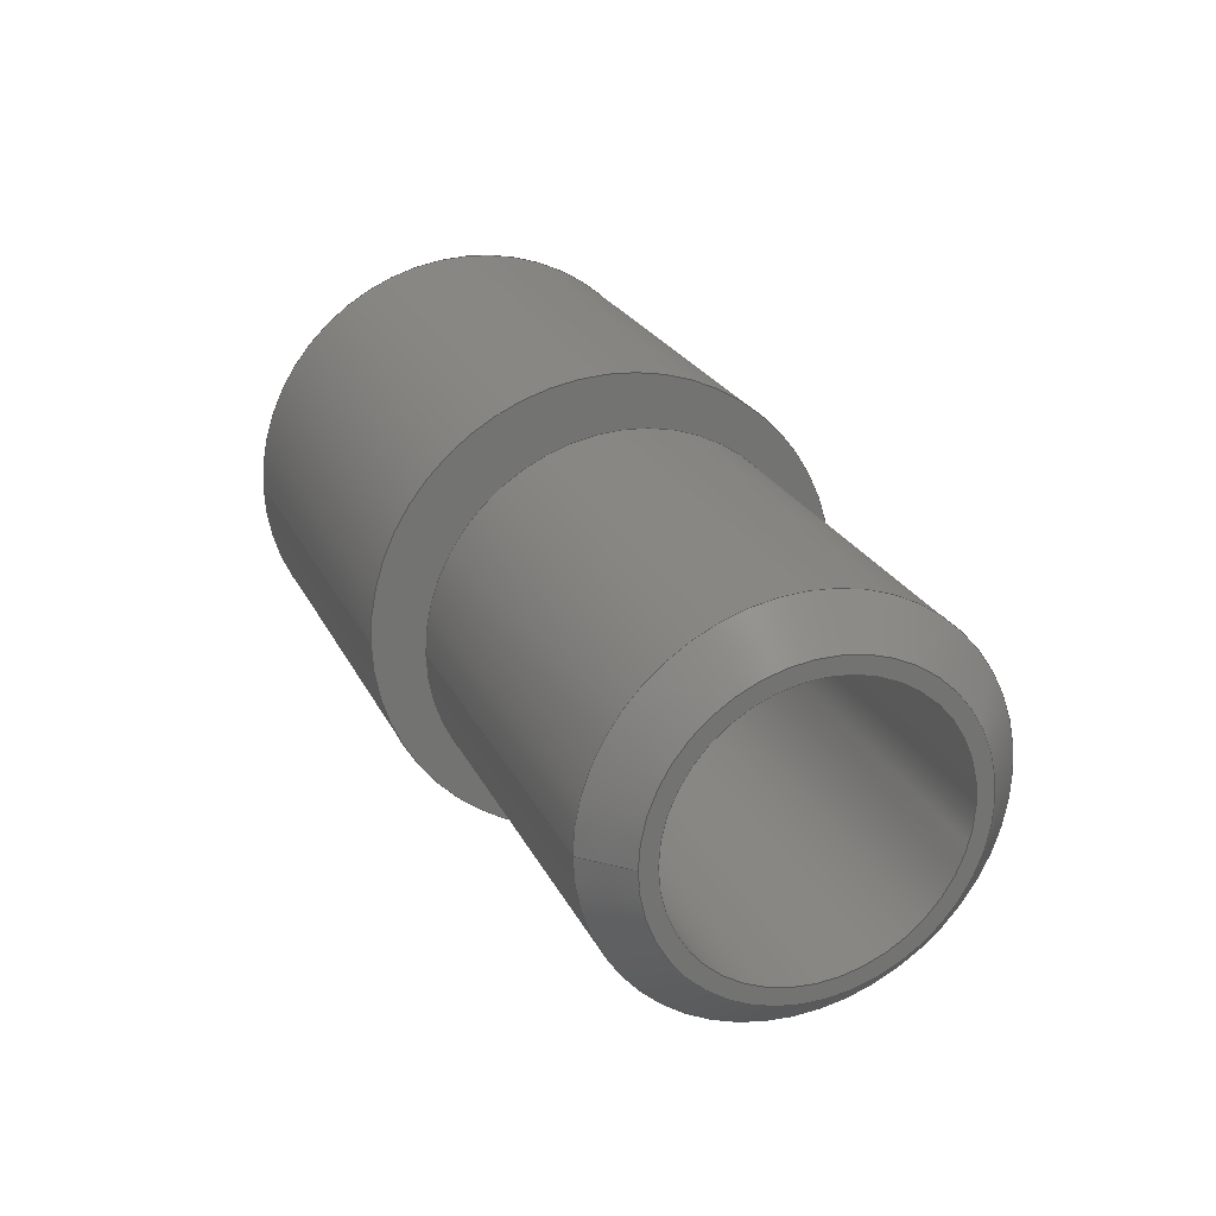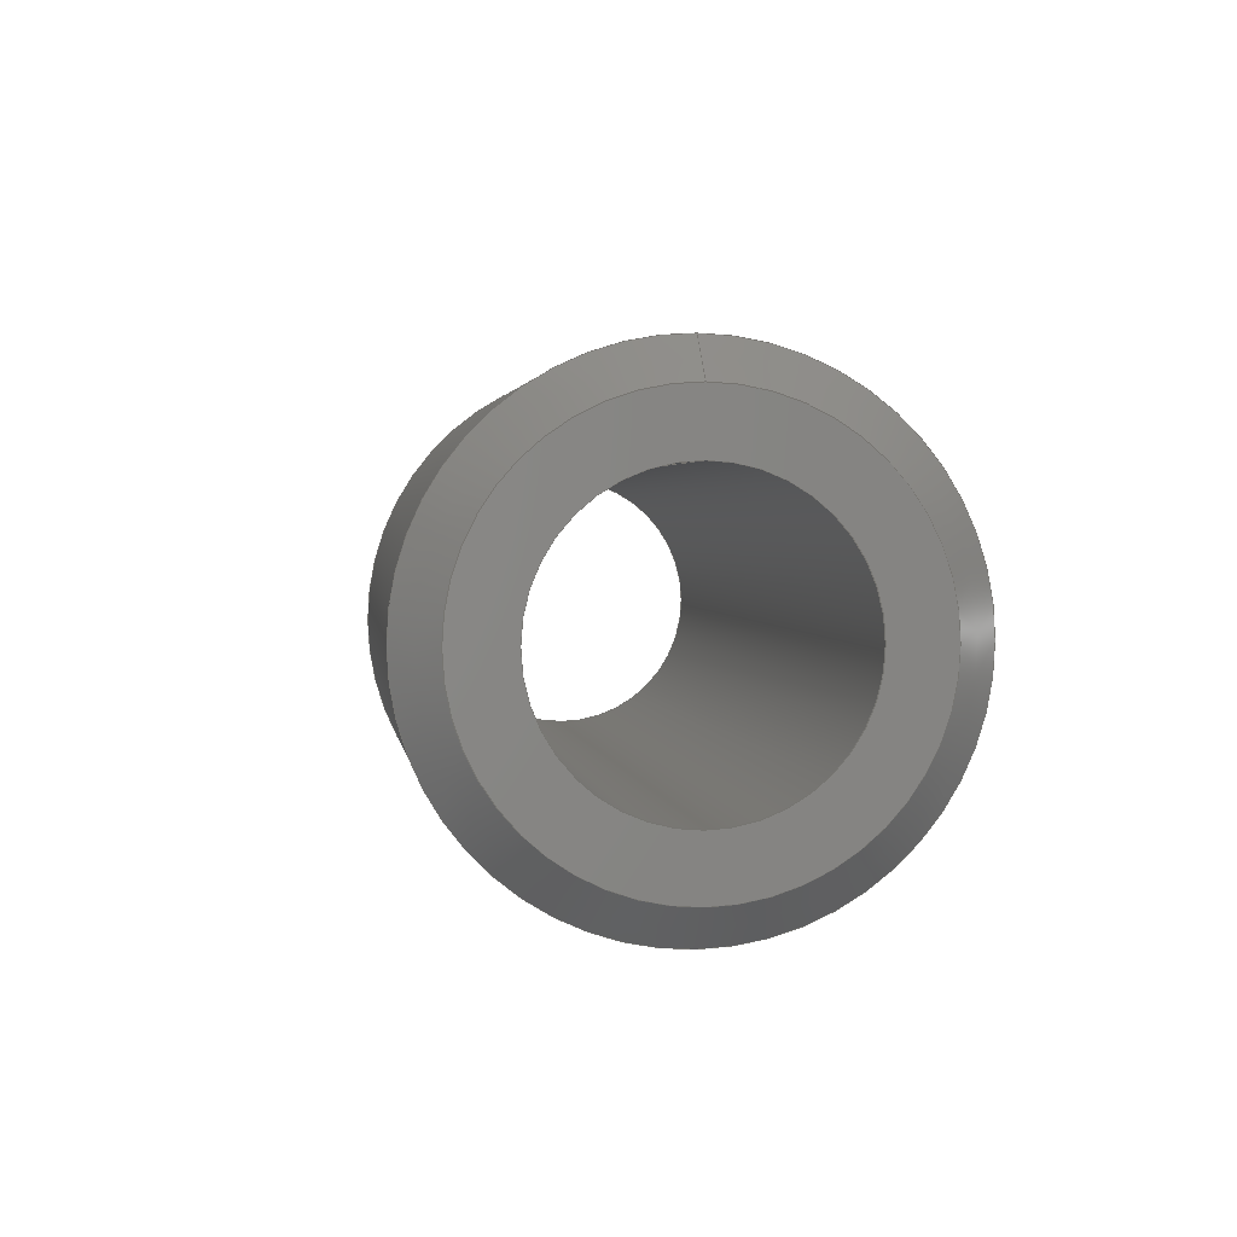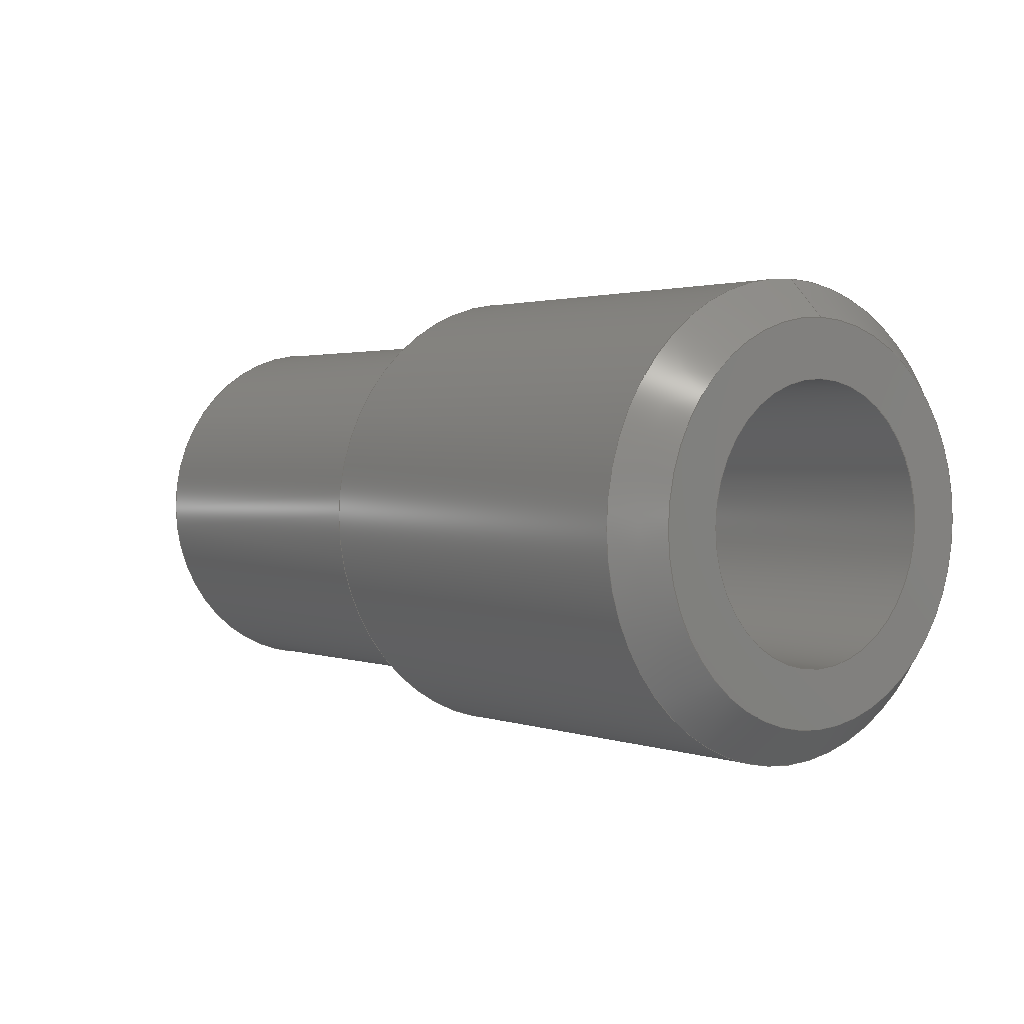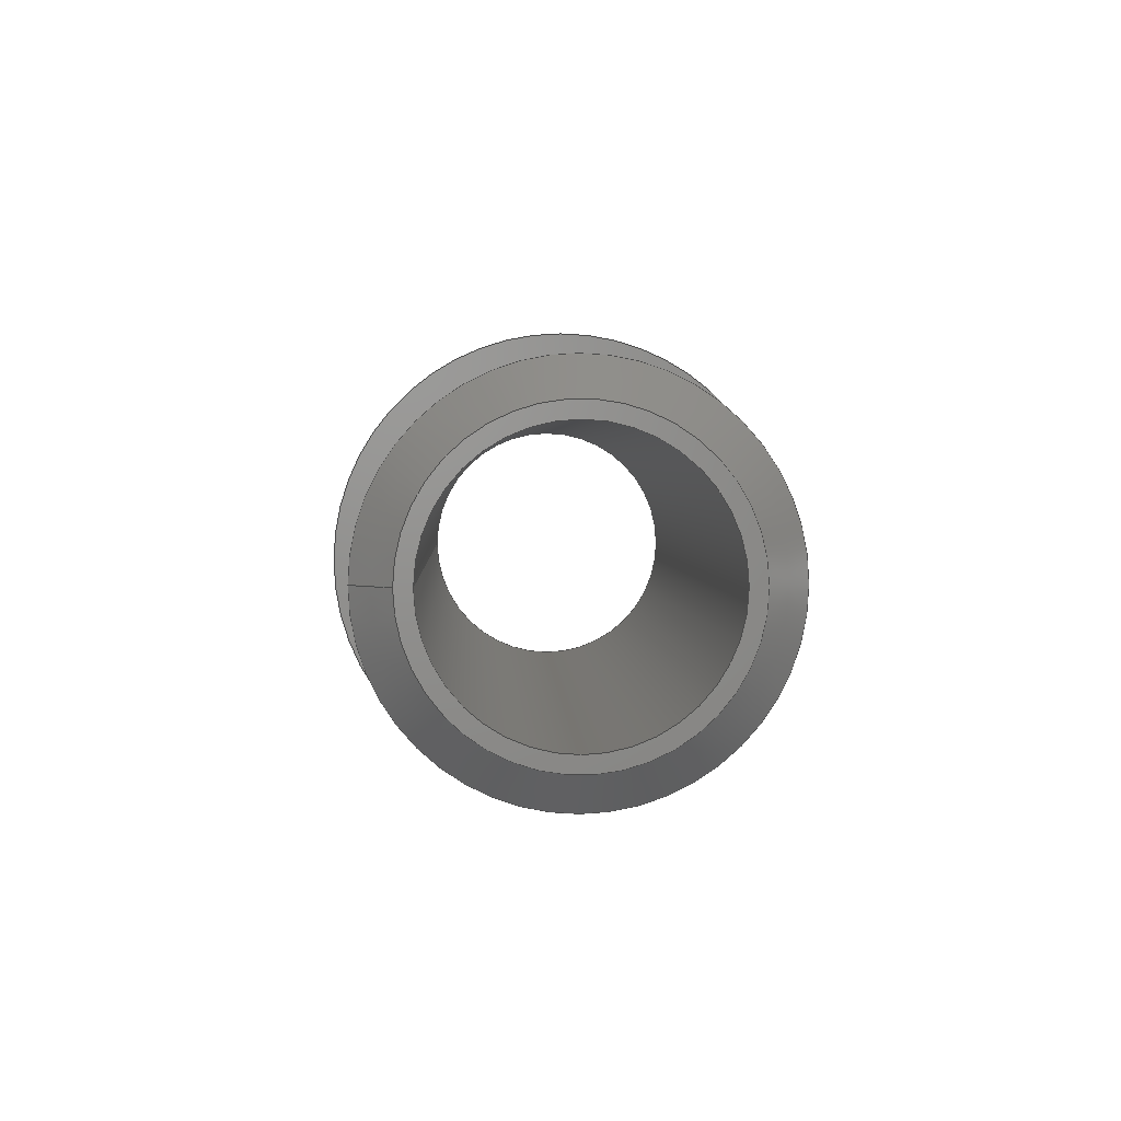
<metadata>
{"format":"step","ext":"stp","renderer":"f3d","projection":"perspective","resolution":1024,"background":"white","views":[{"elev":24.0,"azim":69.1,"up":"+Y"},{"elev":2.5,"azim":-97.9,"up":"+Z"},{"elev":1.8,"azim":-128.5,"up":"+Z"},{"elev":2.7,"azim":87.9,"up":"+Y"}]}
</metadata>
<code>
ISO-10303-21;
DATA;
#1=MECHANICAL_DESIGN_GEOMETRIC_PRESENTATION_REPRESENTATION('',(#4),#306);
#2=SHAPE_REPRESENTATION_RELATIONSHIP('SRR','None',#316,#3);
#3=ADVANCED_BREP_SHAPE_REPRESENTATION('',(#5),#305);
#4=STYLED_ITEM('',(#325),#5);
#5=MANIFOLD_SOLID_BREP('Body1',#158);
#6=CONICAL_SURFACE('',#181,0.975,0.7854);
#7=CONICAL_SURFACE('',#190,0.7875,0.7854);
#8=CONICAL_SURFACE('',#196,0.7875,0.7854);
#9=FACE_BOUND('',#26,.T.);
#10=FACE_BOUND('',#28,.T.);
#11=FACE_BOUND('',#32,.T.);
#12=PLANE('',#175);
#13=PLANE('',#178);
#14=PLANE('',#187);
#15=FACE_OUTER_BOUND('',#24,.T.);
#16=FACE_OUTER_BOUND('',#25,.T.);
#17=FACE_OUTER_BOUND('',#27,.T.);
#18=FACE_OUTER_BOUND('',#29,.T.);
#19=FACE_OUTER_BOUND('',#30,.T.);
#20=FACE_OUTER_BOUND('',#31,.T.);
#21=FACE_OUTER_BOUND('',#33,.T.);
#22=FACE_OUTER_BOUND('',#34,.T.);
#23=FACE_OUTER_BOUND('',#35,.T.);
#24=EDGE_LOOP('',(#102,#103,#104,#105));
#25=EDGE_LOOP('',(#106,#107));
#26=EDGE_LOOP('',(#108));
#27=EDGE_LOOP('',(#109,#110));
#28=EDGE_LOOP('',(#111));
#29=EDGE_LOOP('',(#112,#113,#114,#115,#116,#117));
#30=EDGE_LOOP('',(#118,#119,#120,#121,#122,#123));
#31=EDGE_LOOP('',(#124,#125));
#32=EDGE_LOOP('',(#126,#127));
#33=EDGE_LOOP('',(#128,#129,#130,#131,#132,#133));
#34=EDGE_LOOP('',(#134,#135,#136,#137,#138,#139));
#35=EDGE_LOOP('',(#140,#141,#142,#143,#144,#145));
#36=LINE('',#260,#42);
#37=LINE('',#277,#43);
#38=LINE('',#283,#44);
#39=LINE('',#294,#45);
#40=LINE('',#300,#46);
#41=LINE('',#302,#47);
#42=VECTOR('',#203,0.625);
#43=VECTOR('',#224,0.975);
#44=VECTOR('',#231,1.062);
#45=VECTOR('',#244,0.7875);
#46=VECTOR('',#251,0.875);
#47=VECTOR('',#254,0.7875);
#48=CIRCLE('',#173,0.625);
#49=CIRCLE('',#174,0.625);
#50=CIRCLE('',#176,0.7);
#51=CIRCLE('',#177,0.7);
#52=CIRCLE('',#179,0.8875);
#53=CIRCLE('',#180,0.8875);
#54=CIRCLE('',#182,1.063);
#55=CIRCLE('',#183,1.063);
#56=CIRCLE('',#185,1.062);
#57=CIRCLE('',#186,1.062);
#58=CIRCLE('',#188,0.7);
#59=CIRCLE('',#189,0.7);
#60=CIRCLE('',#191,0.875);
#61=CIRCLE('',#192,0.875);
#62=CIRCLE('',#194,0.875);
#63=CIRCLE('',#195,0.875);
#64=VERTEX_POINT('',#257);
#65=VERTEX_POINT('',#259);
#66=VERTEX_POINT('',#263);
#67=VERTEX_POINT('',#264);
#68=VERTEX_POINT('',#268);
#69=VERTEX_POINT('',#269);
#70=VERTEX_POINT('',#273);
#71=VERTEX_POINT('',#274);
#72=VERTEX_POINT('',#279);
#73=VERTEX_POINT('',#280);
#74=VERTEX_POINT('',#285);
#75=VERTEX_POINT('',#286);
#76=VERTEX_POINT('',#290);
#77=VERTEX_POINT('',#291);
#78=VERTEX_POINT('',#296);
#79=VERTEX_POINT('',#297);
#80=EDGE_CURVE('',#64,#64,#48,.T.);
#81=EDGE_CURVE('',#64,#65,#36,.T.);
#82=EDGE_CURVE('',#65,#65,#49,.T.);
#83=EDGE_CURVE('',#66,#67,#50,.T.);
#84=EDGE_CURVE('',#67,#66,#51,.T.);
#85=EDGE_CURVE('',#68,#69,#52,.T.);
#86=EDGE_CURVE('',#69,#68,#53,.T.);
#87=EDGE_CURVE('',#70,#71,#54,.T.);
#88=EDGE_CURVE('',#71,#70,#55,.T.);
#89=EDGE_CURVE('',#71,#69,#37,.T.);
#90=EDGE_CURVE('',#72,#73,#56,.T.);
#91=EDGE_CURVE('',#73,#72,#57,.T.);
#92=EDGE_CURVE('',#73,#71,#38,.T.);
#93=EDGE_CURVE('',#74,#75,#58,.T.);
#94=EDGE_CURVE('',#75,#74,#59,.T.);
#95=EDGE_CURVE('',#76,#77,#60,.T.);
#96=EDGE_CURVE('',#77,#76,#61,.T.);
#97=EDGE_CURVE('',#77,#75,#39,.T.);
#98=EDGE_CURVE('',#78,#79,#62,.T.);
#99=EDGE_CURVE('',#79,#78,#63,.T.);
#100=EDGE_CURVE('',#79,#77,#40,.T.);
#101=EDGE_CURVE('',#67,#79,#41,.T.);
#102=ORIENTED_EDGE('',*,*,#80,.F.);
#103=ORIENTED_EDGE('',*,*,#81,.T.);
#104=ORIENTED_EDGE('',*,*,#82,.F.);
#105=ORIENTED_EDGE('',*,*,#81,.F.);
#106=ORIENTED_EDGE('',*,*,#83,.T.);
#107=ORIENTED_EDGE('',*,*,#84,.T.);
#108=ORIENTED_EDGE('',*,*,#82,.T.);
#109=ORIENTED_EDGE('',*,*,#85,.F.);
#110=ORIENTED_EDGE('',*,*,#86,.F.);
#111=ORIENTED_EDGE('',*,*,#80,.T.);
#112=ORIENTED_EDGE('',*,*,#87,.F.);
#113=ORIENTED_EDGE('',*,*,#88,.F.);
#114=ORIENTED_EDGE('',*,*,#89,.T.);
#115=ORIENTED_EDGE('',*,*,#86,.T.);
#116=ORIENTED_EDGE('',*,*,#85,.T.);
#117=ORIENTED_EDGE('',*,*,#89,.F.);
#118=ORIENTED_EDGE('',*,*,#90,.F.);
#119=ORIENTED_EDGE('',*,*,#91,.F.);
#120=ORIENTED_EDGE('',*,*,#92,.T.);
#121=ORIENTED_EDGE('',*,*,#88,.T.);
#122=ORIENTED_EDGE('',*,*,#87,.T.);
#123=ORIENTED_EDGE('',*,*,#92,.F.);
#124=ORIENTED_EDGE('',*,*,#90,.T.);
#125=ORIENTED_EDGE('',*,*,#91,.T.);
#126=ORIENTED_EDGE('',*,*,#93,.F.);
#127=ORIENTED_EDGE('',*,*,#94,.F.);
#128=ORIENTED_EDGE('',*,*,#95,.F.);
#129=ORIENTED_EDGE('',*,*,#96,.F.);
#130=ORIENTED_EDGE('',*,*,#97,.T.);
#131=ORIENTED_EDGE('',*,*,#94,.T.);
#132=ORIENTED_EDGE('',*,*,#93,.T.);
#133=ORIENTED_EDGE('',*,*,#97,.F.);
#134=ORIENTED_EDGE('',*,*,#98,.F.);
#135=ORIENTED_EDGE('',*,*,#99,.F.);
#136=ORIENTED_EDGE('',*,*,#100,.T.);
#137=ORIENTED_EDGE('',*,*,#96,.T.);
#138=ORIENTED_EDGE('',*,*,#95,.T.);
#139=ORIENTED_EDGE('',*,*,#100,.F.);
#140=ORIENTED_EDGE('',*,*,#83,.F.);
#141=ORIENTED_EDGE('',*,*,#84,.F.);
#142=ORIENTED_EDGE('',*,*,#101,.T.);
#143=ORIENTED_EDGE('',*,*,#99,.T.);
#144=ORIENTED_EDGE('',*,*,#98,.T.);
#145=ORIENTED_EDGE('',*,*,#101,.F.);
#146=CYLINDRICAL_SURFACE('',#172,0.625);
#147=CYLINDRICAL_SURFACE('',#184,1.062);
#148=CYLINDRICAL_SURFACE('',#193,0.875);
#149=ADVANCED_FACE('',(#15),#146,.F.);
#150=ADVANCED_FACE('',(#16,#9),#12,.T.);
#151=ADVANCED_FACE('',(#17,#10),#13,.T.);
#152=ADVANCED_FACE('',(#18),#6,.T.);
#153=ADVANCED_FACE('',(#19),#147,.T.);
#154=ADVANCED_FACE('',(#20,#11),#14,.T.);
#155=ADVANCED_FACE('',(#21),#7,.T.);
#156=ADVANCED_FACE('',(#22),#148,.T.);
#157=ADVANCED_FACE('',(#23),#8,.T.);
#158=CLOSED_SHELL('',(#149,#150,#151,#152,#153,#154,#155,#156,#157));
#159=DERIVED_UNIT_ELEMENT(#161,1);
#160=DERIVED_UNIT_ELEMENT(#310,3);
#161=(
MASS_UNIT()
NAMED_UNIT(*)
SI_UNIT(.KILO.,.GRAM.)
);
#162=DERIVED_UNIT((#159,#160));
#163=MEASURE_REPRESENTATION_ITEM('density measure',
POSITIVE_RATIO_MEASURE(7850),#162);
#164=PROPERTY_DEFINITION_REPRESENTATION(#169,#166);
#165=PROPERTY_DEFINITION_REPRESENTATION(#170,#167);
#166=REPRESENTATION('material name',(#168),#305);
#167=REPRESENTATION('density',(#163),#305);
#168=DESCRIPTIVE_REPRESENTATION_ITEM('Steel','Steel');
#169=PROPERTY_DEFINITION('material property','material name',#318);
#170=PROPERTY_DEFINITION('material property','density of part',#318);
#171=AXIS2_PLACEMENT_3D('placement',#255,#197,#198);
#172=AXIS2_PLACEMENT_3D('',#256,#199,#200);
#173=AXIS2_PLACEMENT_3D('',#258,#201,#202);
#174=AXIS2_PLACEMENT_3D('',#261,#204,#205);
#175=AXIS2_PLACEMENT_3D('',#262,#206,#207);
#176=AXIS2_PLACEMENT_3D('',#265,#208,#209);
#177=AXIS2_PLACEMENT_3D('',#266,#210,#211);
#178=AXIS2_PLACEMENT_3D('',#267,#212,#213);
#179=AXIS2_PLACEMENT_3D('',#270,#214,#215);
#180=AXIS2_PLACEMENT_3D('',#271,#216,#217);
#181=AXIS2_PLACEMENT_3D('',#272,#218,#219);
#182=AXIS2_PLACEMENT_3D('',#275,#220,#221);
#183=AXIS2_PLACEMENT_3D('',#276,#222,#223);
#184=AXIS2_PLACEMENT_3D('',#278,#225,#226);
#185=AXIS2_PLACEMENT_3D('',#281,#227,#228);
#186=AXIS2_PLACEMENT_3D('',#282,#229,#230);
#187=AXIS2_PLACEMENT_3D('',#284,#232,#233);
#188=AXIS2_PLACEMENT_3D('',#287,#234,#235);
#189=AXIS2_PLACEMENT_3D('',#288,#236,#237);
#190=AXIS2_PLACEMENT_3D('',#289,#238,#239);
#191=AXIS2_PLACEMENT_3D('',#292,#240,#241);
#192=AXIS2_PLACEMENT_3D('',#293,#242,#243);
#193=AXIS2_PLACEMENT_3D('',#295,#245,#246);
#194=AXIS2_PLACEMENT_3D('',#298,#247,#248);
#195=AXIS2_PLACEMENT_3D('',#299,#249,#250);
#196=AXIS2_PLACEMENT_3D('',#301,#252,#253);
#197=DIRECTION('axis',(0,0,1));
#198=DIRECTION('refdir',(1,0,0));
#199=DIRECTION('center_axis',(1,0,0));
#200=DIRECTION('ref_axis',(0,0,-1));
#201=DIRECTION('center_axis',(1,0,0));
#202=DIRECTION('ref_axis',(0,0,-1));
#203=DIRECTION('',(1,0,0));
#204=DIRECTION('center_axis',(-1,0,0));
#205=DIRECTION('ref_axis',(0,0,-1));
#206=DIRECTION('center_axis',(1,0,0));
#207=DIRECTION('ref_axis',(0,0,-1));
#208=DIRECTION('center_axis',(1,0,0));
#209=DIRECTION('ref_axis',(0,0,-1));
#210=DIRECTION('center_axis',(1,0,0));
#211=DIRECTION('ref_axis',(0,0,-1));
#212=DIRECTION('center_axis',(-1,0,0));
#213=DIRECTION('ref_axis',(0,0,1));
#214=DIRECTION('center_axis',(1,0,0));
#215=DIRECTION('ref_axis',(0,0,-1));
#216=DIRECTION('center_axis',(1,0,0));
#217=DIRECTION('ref_axis',(0,0,-1));
#218=DIRECTION('center_axis',(1,0,0));
#219=DIRECTION('ref_axis',(0,0,-1));
#220=DIRECTION('center_axis',(1,0,0));
#221=DIRECTION('ref_axis',(0,0,-1));
#222=DIRECTION('center_axis',(1,0,0));
#223=DIRECTION('ref_axis',(0,0,-1));
#224=DIRECTION('',(-0.7071,8.66e-17,-0.7071));
#225=DIRECTION('center_axis',(1,0,0));
#226=DIRECTION('ref_axis',(0,0,-1));
#227=DIRECTION('center_axis',(1,0,0));
#228=DIRECTION('ref_axis',(0,0,-1));
#229=DIRECTION('center_axis',(1,0,0));
#230=DIRECTION('ref_axis',(0,0,-1));
#231=DIRECTION('',(-1,0,0));
#232=DIRECTION('center_axis',(1,0,0));
#233=DIRECTION('ref_axis',(0,0,-1));
#234=DIRECTION('center_axis',(1,0,0));
#235=DIRECTION('ref_axis',(0,0,-1));
#236=DIRECTION('center_axis',(1,0,0));
#237=DIRECTION('ref_axis',(0,0,-1));
#238=DIRECTION('center_axis',(1,0,0));
#239=DIRECTION('ref_axis',(0,0,-1));
#240=DIRECTION('center_axis',(1,0,0));
#241=DIRECTION('ref_axis',(0,0,-1));
#242=DIRECTION('center_axis',(1,0,0));
#243=DIRECTION('ref_axis',(0,0,-1));
#244=DIRECTION('',(-0.7071,8.66e-17,-0.7071));
#245=DIRECTION('center_axis',(1,0,0));
#246=DIRECTION('ref_axis',(0,0,-1));
#247=DIRECTION('center_axis',(1,0,0));
#248=DIRECTION('ref_axis',(0,0,-1));
#249=DIRECTION('center_axis',(1,0,0));
#250=DIRECTION('ref_axis',(0,0,-1));
#251=DIRECTION('',(-1,0,0));
#252=DIRECTION('center_axis',(-1,0,0));
#253=DIRECTION('ref_axis',(0,0,-1));
#254=DIRECTION('',(-0.7071,-8.66e-17,0.7071));
#255=CARTESIAN_POINT('',(0,0,0));
#256=CARTESIAN_POINT('Origin',(-2.125,0,2.185e-17));
#257=CARTESIAN_POINT('',(-2.125,7.654e-17,0.625));
#258=CARTESIAN_POINT('Origin',(-2.125,0,2.185e-17));
#259=CARTESIAN_POINT('',(2.125,7.654e-17,0.625));
#260=CARTESIAN_POINT('',(-2.125,-7.654e-17,0.625));
#261=CARTESIAN_POINT('Origin',(2.125,0,2.185e-17));
#262=CARTESIAN_POINT('Origin',(2.125,0,-5.826e-31));
#263=CARTESIAN_POINT('',(2.125,0,-0.7));
#264=CARTESIAN_POINT('',(2.125,-8.573e-17,0.7));
#265=CARTESIAN_POINT('Origin',(2.125,0,0));
#266=CARTESIAN_POINT('Origin',(2.125,0,0));
#267=CARTESIAN_POINT('Origin',(-2.125,0,-0.8875));
#268=CARTESIAN_POINT('',(-2.125,0,-0.8875));
#269=CARTESIAN_POINT('',(-2.125,-1.087e-16,0.8875));
#270=CARTESIAN_POINT('Origin',(-2.125,0,0));
#271=CARTESIAN_POINT('Origin',(-2.125,0,0));
#272=CARTESIAN_POINT('Origin',(-2.038,0,0));
#273=CARTESIAN_POINT('',(-1.95,0,-1.063));
#274=CARTESIAN_POINT('',(-1.95,-1.301e-16,1.063));
#275=CARTESIAN_POINT('Origin',(-1.95,0,0));
#276=CARTESIAN_POINT('Origin',(-1.95,0,0));
#277=CARTESIAN_POINT('',(-2.038,-1.194e-16,0.975));
#278=CARTESIAN_POINT('Origin',(-0.975,0,0));
#279=CARTESIAN_POINT('',(-2.913e-31,0,-1.062));
#280=CARTESIAN_POINT('',(0,-1.301e-16,1.062));
#281=CARTESIAN_POINT('Origin',(0,0,0));
#282=CARTESIAN_POINT('Origin',(0,0,0));
#283=CARTESIAN_POINT('',(-0.975,-1.301e-16,1.062));
#284=CARTESIAN_POINT('Origin',(-1.919e-31,0,-0.7));
#285=CARTESIAN_POINT('',(-1.919e-31,0,-0.7));
#286=CARTESIAN_POINT('',(-5.464e-17,-8.573e-17,0.7));
#287=CARTESIAN_POINT('Origin',(0,0,0));
#288=CARTESIAN_POINT('Origin',(0,0,0));
#289=CARTESIAN_POINT('Origin',(0.0875,0,0));
#290=CARTESIAN_POINT('',(0.175,0,-0.875));
#291=CARTESIAN_POINT('',(0.175,-1.072e-16,0.875));
#292=CARTESIAN_POINT('Origin',(0.175,0,0));
#293=CARTESIAN_POINT('Origin',(0.175,0,0));
#294=CARTESIAN_POINT('',(0.0875,-9.644e-17,0.7875));
#295=CARTESIAN_POINT('Origin',(1.062,0,0));
#296=CARTESIAN_POINT('',(1.95,0,-0.875));
#297=CARTESIAN_POINT('',(1.95,-1.072e-16,0.875));
#298=CARTESIAN_POINT('Origin',(1.95,0,0));
#299=CARTESIAN_POINT('Origin',(1.95,0,0));
#300=CARTESIAN_POINT('',(1.062,-1.072e-16,0.875));
#301=CARTESIAN_POINT('Origin',(2.038,0,0));
#302=CARTESIAN_POINT('',(2.038,-9.644e-17,0.7875));
#303=UNCERTAINTY_MEASURE_WITH_UNIT(LENGTH_MEASURE(0.0003937),
#308,'DISTANCE_ACCURACY_VALUE',
'Maximum model space distance between geometric entities at asserted c
onnectivities');
#304=UNCERTAINTY_MEASURE_WITH_UNIT(LENGTH_MEASURE(0.0003937),
#308,'DISTANCE_ACCURACY_VALUE',
'Maximum model space distance between geometric entities at asserted c
onnectivities');
#305=(
GEOMETRIC_REPRESENTATION_CONTEXT(3)
GLOBAL_UNCERTAINTY_ASSIGNED_CONTEXT((#303))
GLOBAL_UNIT_ASSIGNED_CONTEXT((#308,#313,#312))
REPRESENTATION_CONTEXT('','3D')
);
#306=(
GEOMETRIC_REPRESENTATION_CONTEXT(3)
GLOBAL_UNCERTAINTY_ASSIGNED_CONTEXT((#304))
GLOBAL_UNIT_ASSIGNED_CONTEXT((#308,#313,#312))
REPRESENTATION_CONTEXT('','3D')
);
#307=DIMENSIONAL_EXPONENTS(1,0,0,0,0,0,0);
#308=(
CONVERSION_BASED_UNIT('inch',#311)
LENGTH_UNIT()
NAMED_UNIT(#307)
);
#309=(
LENGTH_UNIT()
NAMED_UNIT(*)
SI_UNIT(.MILLI.,.METRE.)
);
#310=(
LENGTH_UNIT()
NAMED_UNIT(*)
SI_UNIT($,.METRE.)
);
#311=LENGTH_MEASURE_WITH_UNIT(LENGTH_MEASURE(25.4),#309);
#312=(
NAMED_UNIT(*)
SI_UNIT($,.STERADIAN.)
SOLID_ANGLE_UNIT()
);
#313=(
NAMED_UNIT(*)
PLANE_ANGLE_UNIT()
SI_UNIT($,.RADIAN.)
);
#314=SHAPE_DEFINITION_REPRESENTATION(#315,#316);
#315=PRODUCT_DEFINITION_SHAPE('',$,#318);
#316=SHAPE_REPRESENTATION('',(#171),#305);
#317=PRODUCT_DEFINITION_CONTEXT('part definition',#322,'design');
#318=PRODUCT_DEFINITION('(Unsaved)','(Unsaved)',#319,#317);
#319=PRODUCT_DEFINITION_FORMATION('',$,#324);
#320=PRODUCT_RELATED_PRODUCT_CATEGORY('(Unsaved)','(Unsaved)',(#324));
#321=APPLICATION_PROTOCOL_DEFINITION('international standard',
'automotive_design',2009,#322);
#322=APPLICATION_CONTEXT(
'Core Data for Automotive Mechanical Design Process');
#323=PRODUCT_CONTEXT('part definition',#322,'mechanical');
#324=PRODUCT('(Unsaved)','(Unsaved)',$,(#323));
#325=PRESENTATION_STYLE_ASSIGNMENT((#326));
#326=SURFACE_STYLE_USAGE(.BOTH.,#327);
#327=SURFACE_SIDE_STYLE('',(#328));
#328=SURFACE_STYLE_FILL_AREA(#329);
#329=FILL_AREA_STYLE('Steel - Satin',(#330));
#330=FILL_AREA_STYLE_COLOUR('Steel - Satin',#331);
#331=COLOUR_RGB('Steel - Satin',0.6275,0.6275,0.6275);
ENDSEC;
END-ISO-10303-21;

</code>
